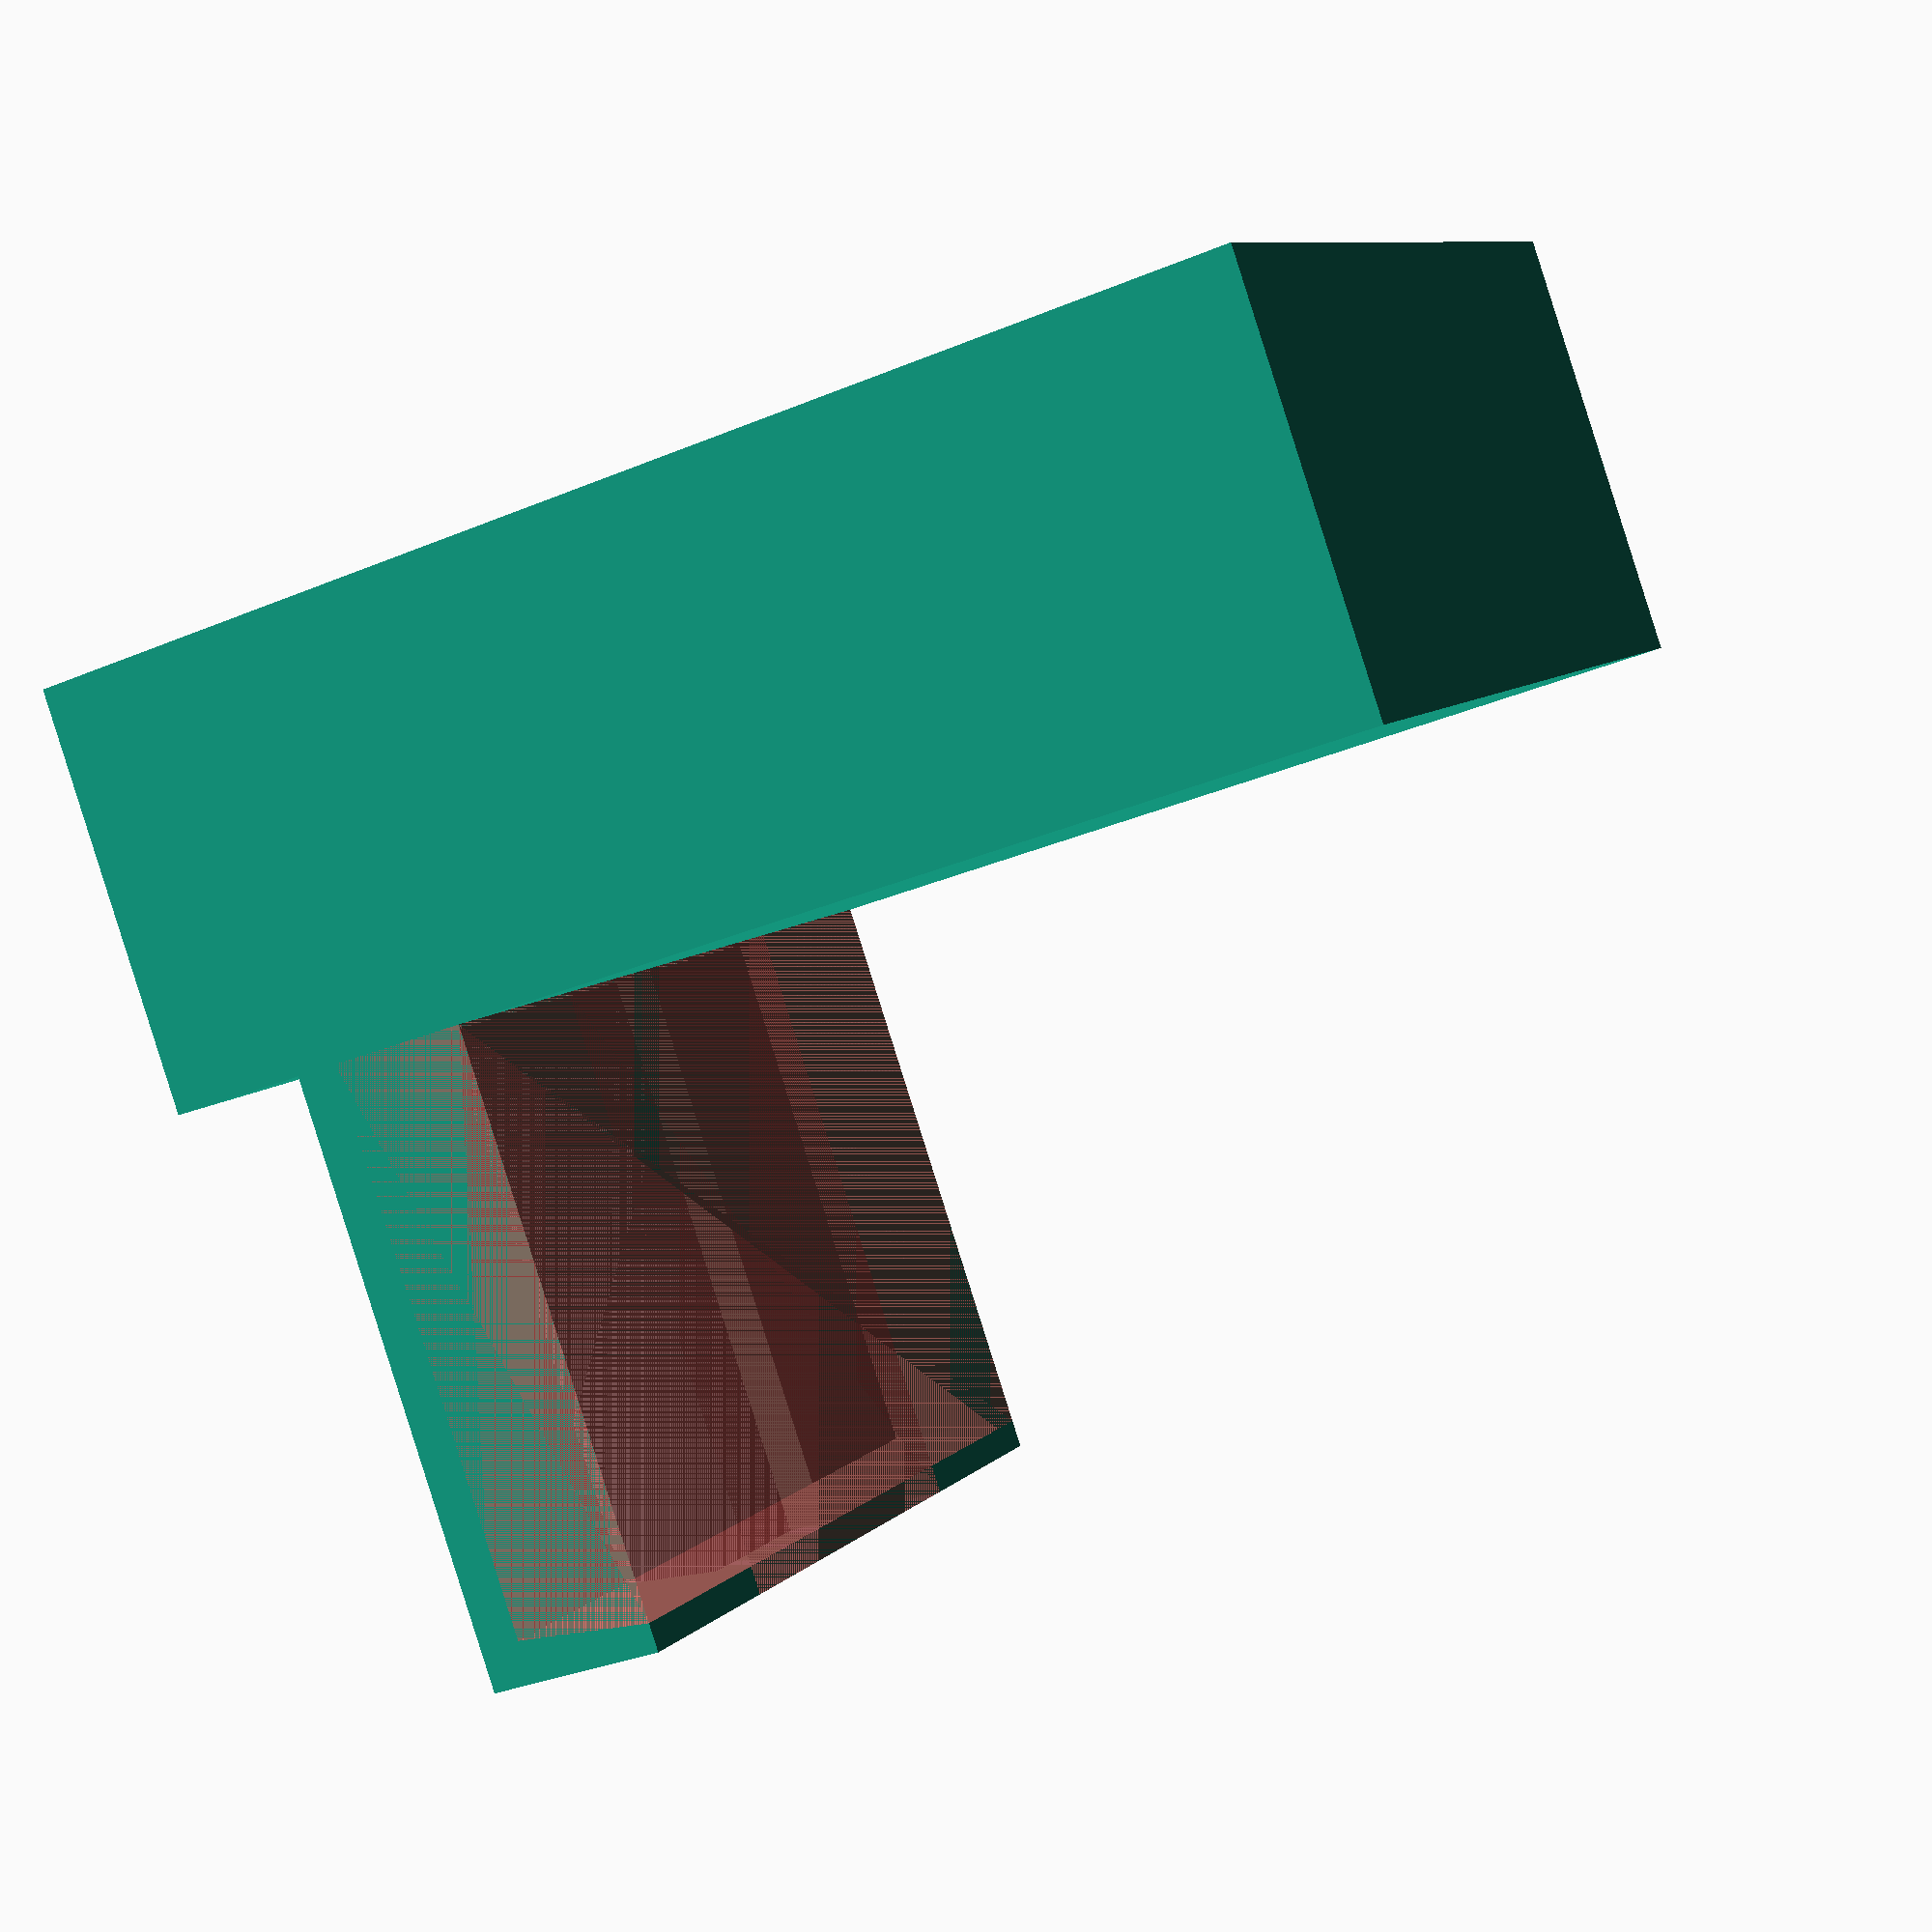
<openscad>
height = 90;
depth = 30;
width = 60;
wallThickness = 1;
bottomThickness = 2;

difference(){
	cube([width, depth, height], center=true);
	translate([0, 0, bottomThickness])
		cube([width-2*wallThickness, 30-2*wallThickness, height], center=true);
}

translate([0, 0, height/2-15])
	difference(){
		clipInnerHeight = 10;
		clipTopThickness = 3;
		clipOutterHeight = clipInnerHeight+clipTopThickness;
		clipOutterDepth = 43;
		
		translate([0, depth/2+clipOutterDepth/2, -clipTopThickness/2])
			cube([width, clipOutterDepth, clipOutterHeight], center=true);
		
		#translate([-width/2, depth/2, -clipTopThickness]){
			hull(){
				translate([0, 0, clipInnerHeight/2])
					cube([width, 40, 1e-4]);
				translate([0, 0, -clipInnerHeight/2])
					cube([width, 41, 1e-4]);
			}
		}
			
		#translate([0, depth/2+clipOutterDepth/2, -clipTopThickness/2])
			cube([width/2, clipOutterDepth, clipOutterHeight], center=true);
	}

</openscad>
<views>
elev=212.4 azim=36.8 roll=59.7 proj=p view=solid
</views>
